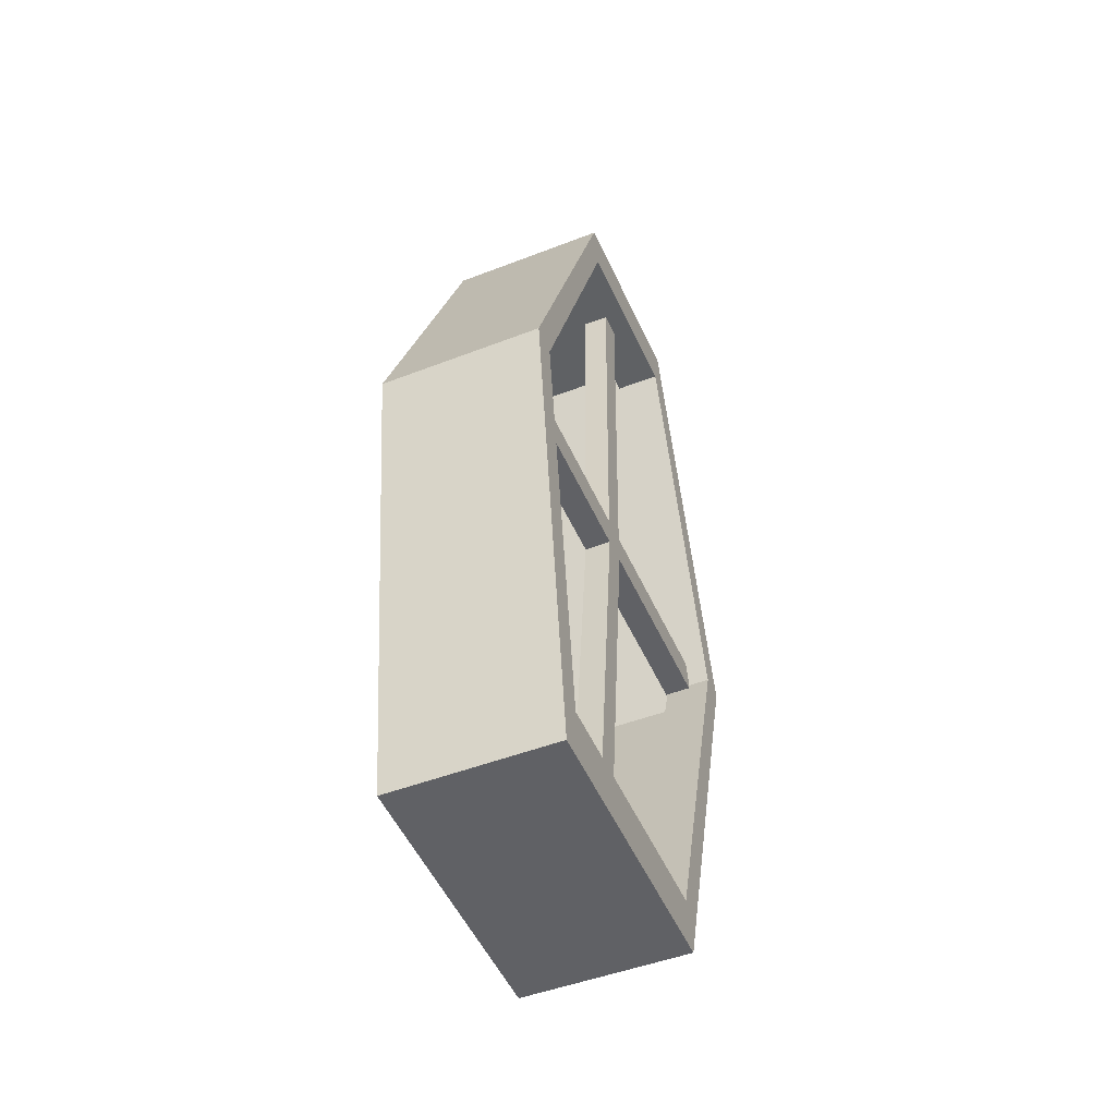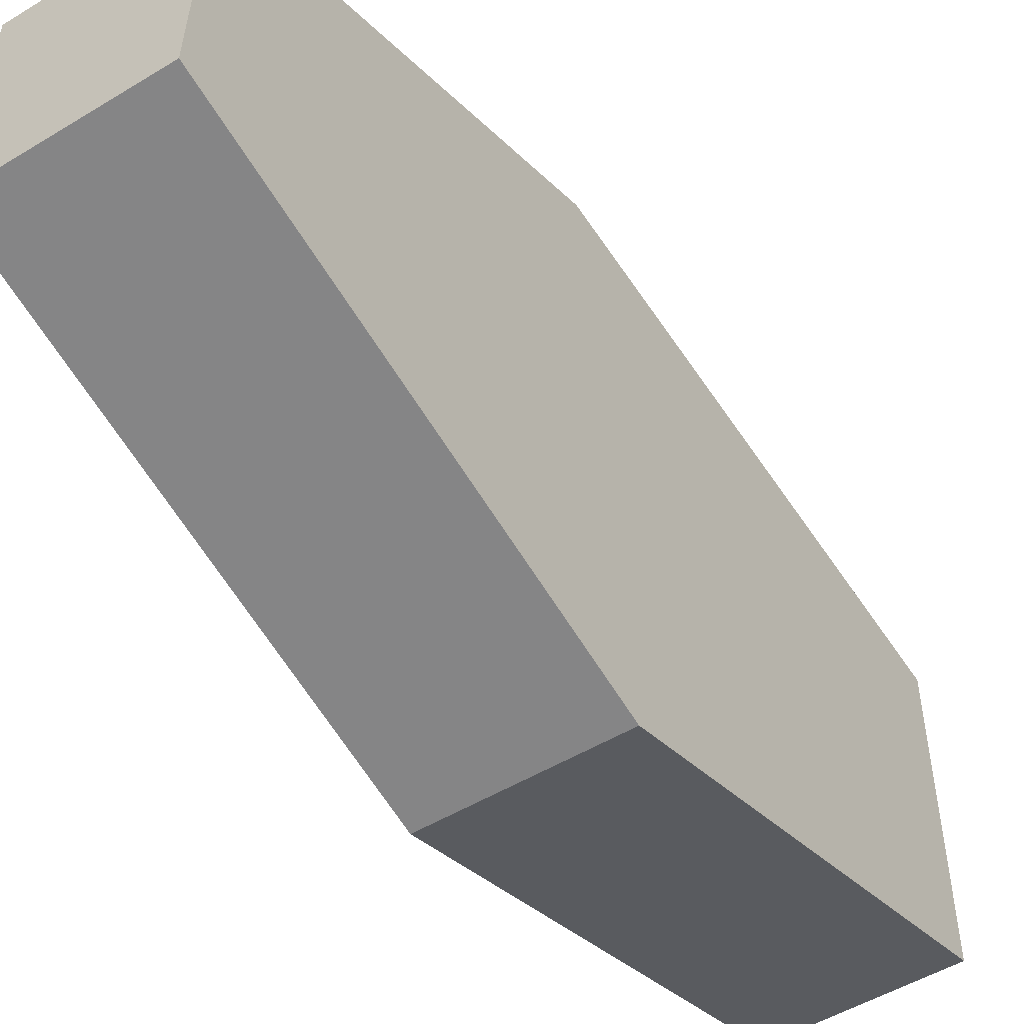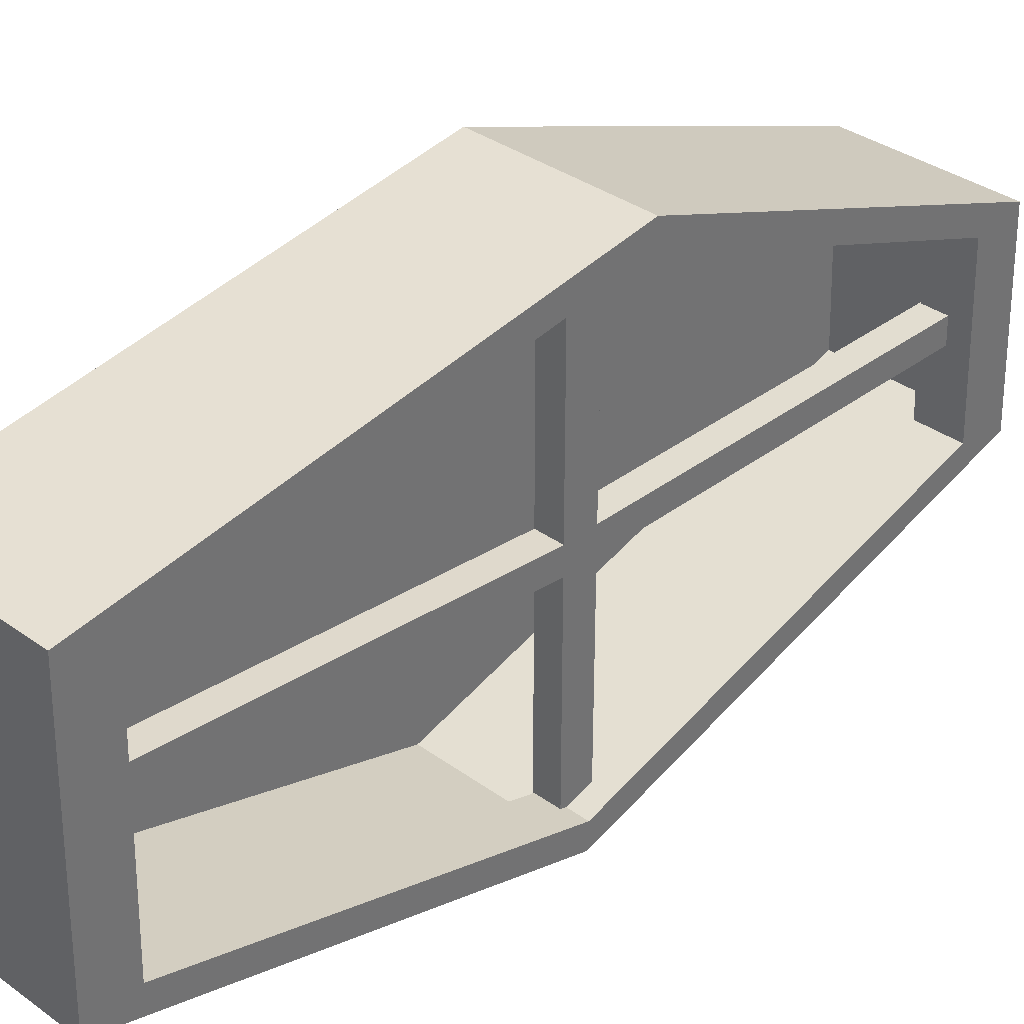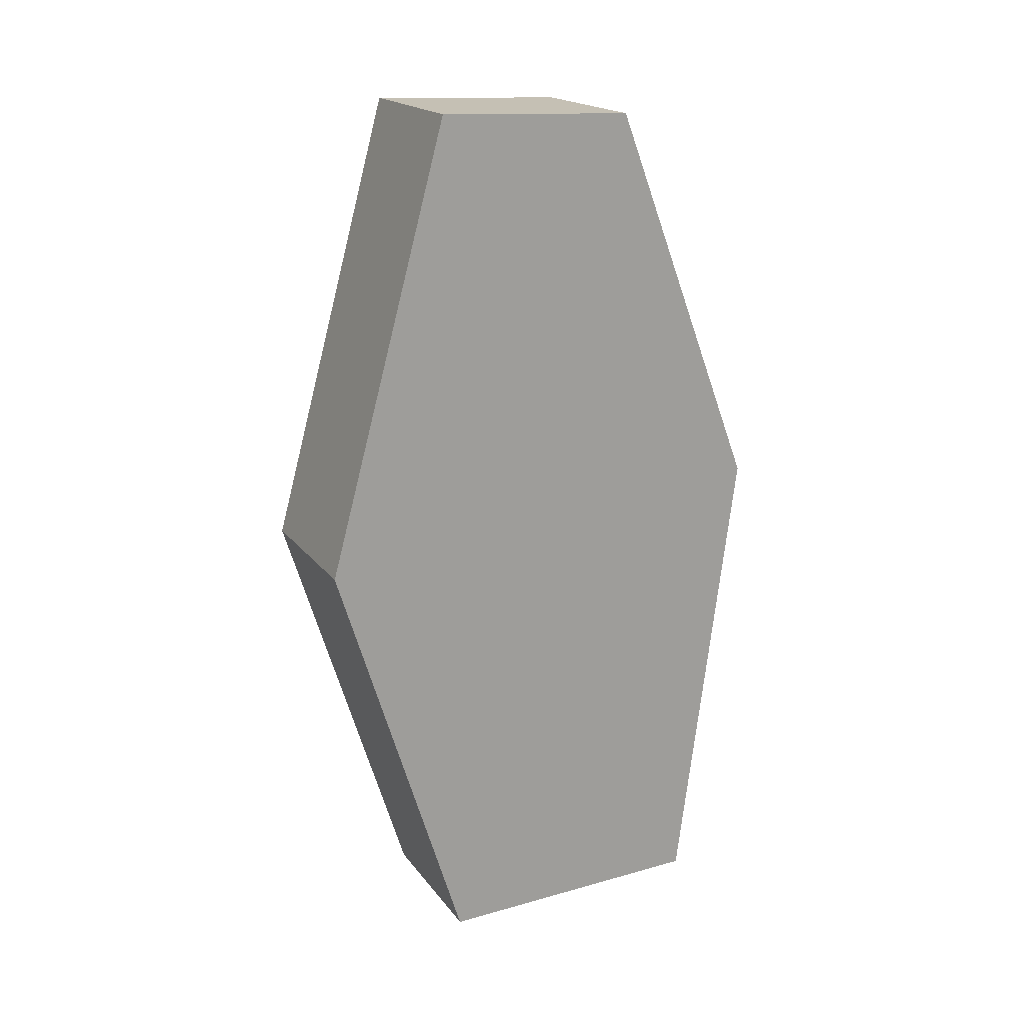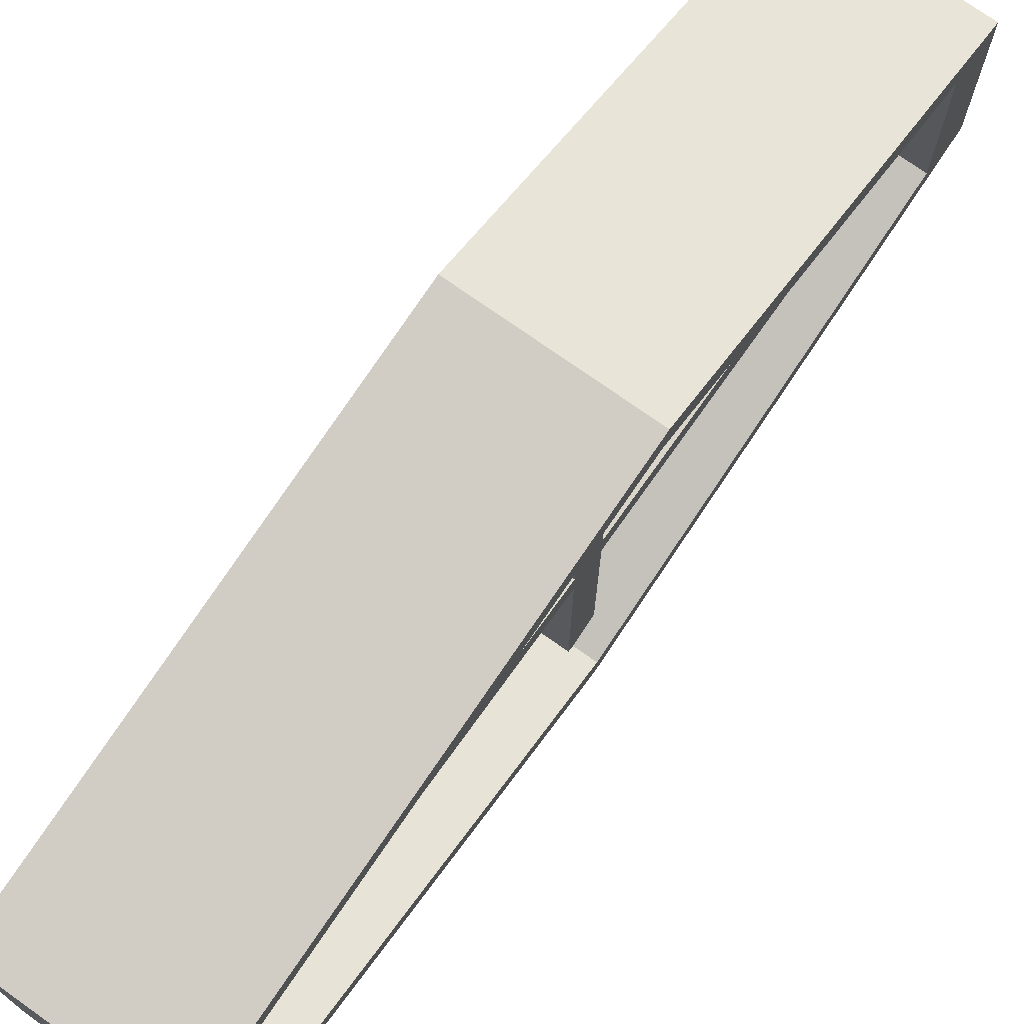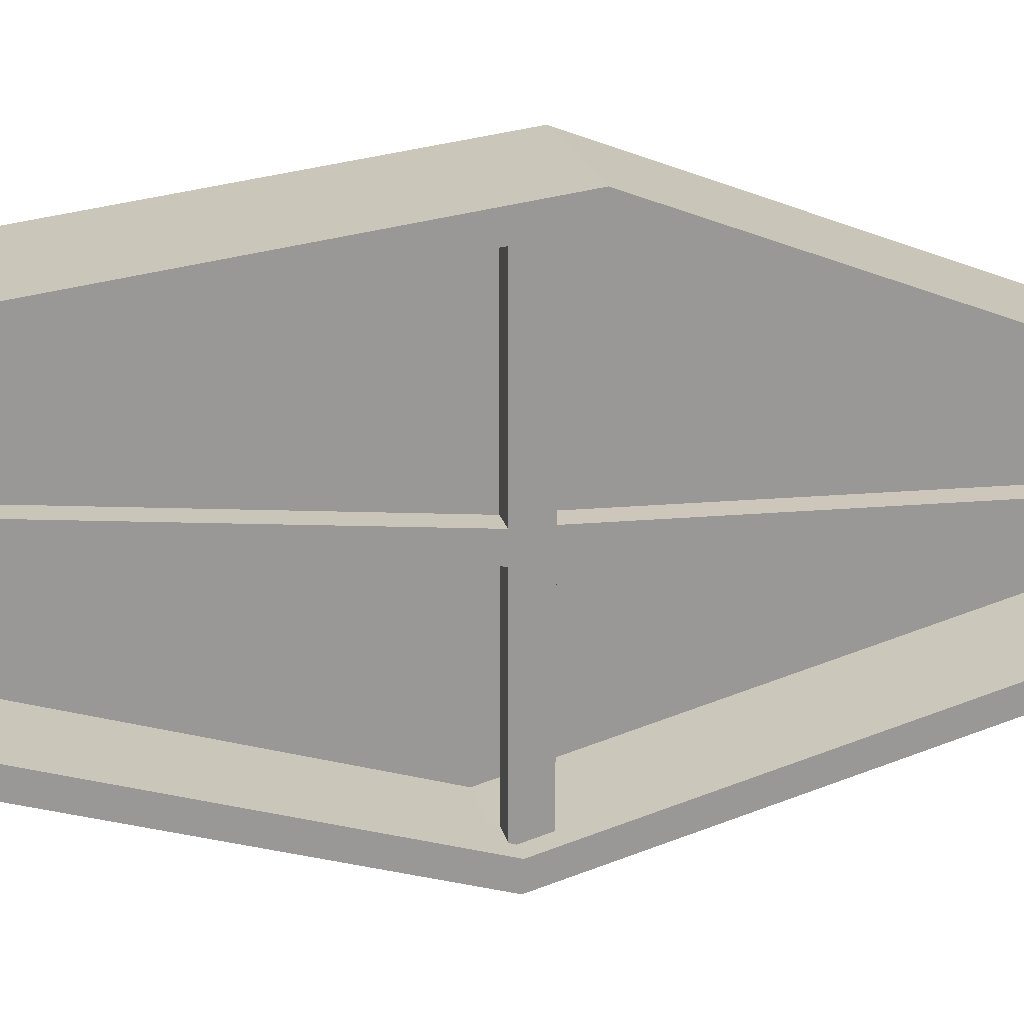
<metadata>
{"format":"obj","ext":"obj","renderer":"f3d","projection":"perspective","resolution":1024,"background":"white","views":[{"elev":-48.9,"azim":23.2,"up":"+Y"},{"elev":-49.9,"azim":-146.1,"up":"+Z"},{"elev":35.3,"azim":43.7,"up":"+Z"},{"elev":19.0,"azim":-115.6,"up":"+Y"},{"elev":75.2,"azim":35.2,"up":"+Z"},{"elev":20.7,"azim":77.4,"up":"+Z"}]}
</metadata>
<code>
v -0.1213 -0.6437 0.2581
v -0.1213 -0.6552 -0.1532
v -0.1213 -0.01727 -0.3509
v -0.1213 0.06135 0.3509
v -0.1213 0.6552 -0.1662
v -0.1213 0.6424 0.1287
v -0.1213 -0.6437 0.2581
v 0.1213 -0.6437 0.2581
v 0.1213 -0.6552 -0.1532
v -0.1213 -0.6552 -0.1532
v -0.1213 -0.6552 -0.1532
v 0.1213 -0.6552 -0.1532
v 0.1213 -0.01727 -0.3509
v -0.1213 -0.01727 -0.3509
v -0.1213 -0.01727 -0.3509
v 0.1213 -0.01727 -0.3509
v 0.1213 0.6552 -0.1662
v -0.1213 0.6552 -0.1662
v -0.1213 0.6552 -0.1662
v 0.1213 0.6552 -0.1662
v 0.1213 0.6424 0.1287
v -0.1213 0.6424 0.1287
v -0.1213 0.6424 0.1287
v 0.1213 0.6424 0.1287
v 0.1213 0.06135 0.3509
v -0.1213 0.06135 0.3509
v -0.1213 0.06135 0.3509
v 0.1213 0.06135 0.3509
v 0.1213 -0.6437 0.2581
v -0.1213 -0.6437 0.2581
v 0.1213 -0.6437 0.2581
v 0.1213 -0.5735 0.2299
v 0.1213 -0.5838 -0.1365
v 0.1213 -0.6552 -0.1532
v 0.1213 -0.01538 -0.3127
v 0.1213 -0.01727 -0.3509
v 0.1213 0.5838 -0.1481
v 0.1213 0.6552 -0.1662
v 0.1213 0.5723 0.1146
v 0.1213 0.6424 0.1287
v 0.1213 0.05466 0.3127
v 0.1213 0.06135 0.3509
v 0.1213 -0.5735 0.2299
v 0.05396 -0.5735 0.2299
v 0.05396 -0.5838 -0.1365
v 0.1213 -0.5838 -0.1365
v 0.1213 -0.5838 -0.1365
v 0.05396 -0.5838 -0.1365
v 0.05396 -0.01538 -0.3127
v 0.1213 -0.01538 -0.3127
v 0.1213 -0.01538 -0.3127
v 0.05396 -0.01538 -0.3127
v 0.05396 0.5838 -0.1481
v 0.1213 0.5838 -0.1481
v 0.1213 0.5838 -0.1481
v 0.05396 0.5838 -0.1481
v 0.05396 0.5723 0.1146
v 0.1213 0.5723 0.1146
v 0.1213 0.5723 0.1146
v 0.05396 0.5723 0.1146
v 0.05396 0.05466 0.3127
v 0.1213 0.05466 0.3127
v 0.1213 0.05466 0.3127
v 0.05396 0.05466 0.3127
v 0.05396 -0.5735 0.2299
v 0.1213 -0.5735 0.2299
v 0.05221 -0.6174 0.08021
v 0.05221 -0.02387 0.01833
v 0.09024 -0.02387 0.01833
v 0.09024 -0.6174 0.08021
v 0.05221 -0.02387 0.3261
v 0.05221 0.02302 0.3261
v 0.09024 0.02302 0.3261
v 0.09024 -0.02387 0.3261
v 0.05221 0.02302 0.01833
v 0.05221 0.6166 0.003584
v 0.09024 0.6166 0.003585
v 0.09024 0.02302 0.01833
v 0.05221 0.6166 0.003584
v 0.05221 0.6166 -0.03444
v 0.09024 0.6166 -0.03444
v 0.09024 0.6166 0.003585
v 0.05221 0.6166 -0.03444
v 0.05221 0.02302 -0.0197
v 0.09024 0.02302 -0.0197
v 0.09024 0.6166 -0.03444
v 0.05221 0.02302 -0.3274
v 0.05221 -0.02387 -0.3274
v 0.09024 -0.02387 -0.3274
v 0.09024 0.02302 -0.3274
v 0.05221 -0.02387 -0.0197
v 0.05221 -0.6174 0.04218
v 0.09024 -0.6174 0.04218
v 0.09024 -0.02387 -0.0197
v 0.05221 -0.6174 0.04218
v 0.05221 -0.6174 0.08021
v 0.09024 -0.6174 0.08021
v 0.09024 -0.6174 0.04218
v 0.09024 -0.6174 0.08021
v 0.09024 -0.02387 0.01833
v 0.09024 -0.02387 -0.0197
v 0.09024 -0.6174 0.04218
v 0.09024 0.02302 -0.0197
v 0.09024 0.02302 0.01833
v 0.09024 0.6166 -0.03444
v 0.09024 0.6166 0.003585
v 0.05221 -0.6174 0.04218
v 0.05221 -0.02387 -0.0197
v 0.05221 -0.02387 0.01833
v 0.05221 -0.6174 0.08021
v 0.05221 0.02302 0.01833
v 0.05221 0.02302 -0.0197
v 0.05221 0.6166 0.003584
v 0.05221 0.6166 -0.03444
v 0.05221 -0.02387 0.01833
v 0.05221 -0.02387 0.3261
v 0.09024 -0.02387 0.3261
v 0.09024 -0.02387 0.01833
v 0.09024 -0.02387 0.01833
v 0.09024 -0.02387 0.3261
v 0.09024 0.02302 0.3261
v 0.09024 0.02302 0.01833
v 0.09024 0.02302 0.01833
v 0.09024 0.02302 0.3261
v 0.05221 0.02302 0.3261
v 0.05221 0.02302 0.01833
v 0.05221 0.02302 0.01833
v 0.05221 0.02302 0.3261
v 0.05221 -0.02387 0.3261
v 0.05221 -0.02387 0.01833
v 0.05221 0.02302 -0.0197
v 0.05221 0.02302 -0.3274
v 0.09024 0.02302 -0.3274
v 0.09024 0.02302 -0.0197
v 0.09024 0.02302 -0.0197
v 0.09024 0.02302 -0.3274
v 0.09024 -0.02387 -0.3274
v 0.09024 -0.02387 -0.0197
v 0.09024 -0.02387 -0.0197
v 0.09024 -0.02387 -0.3274
v 0.05221 -0.02387 -0.3274
v 0.05221 -0.02387 -0.0197
v 0.05221 -0.02387 -0.0197
v 0.05221 -0.02387 -0.3274
v 0.05221 0.02302 -0.3274
v 0.05221 0.02302 -0.0197
g polySurface6_1996_23
f 1 3 2
f 3 1 4
f 3 4 5
f 5 4 6
f 7 9 8
f 7 10 9
f 11 13 12
f 11 14 13
f 15 17 16
f 15 18 17
f 19 21 20
f 19 22 21
f 23 25 24
f 23 26 25
f 27 29 28
f 27 30 29
f 31 33 32
f 31 34 33
f 34 35 33
f 34 36 35
f 36 37 35
f 36 38 37
f 38 39 37
f 38 40 39
f 40 41 39
f 40 42 41
f 42 32 41
f 42 31 32
f 43 45 44
f 43 46 45
f 47 49 48
f 47 50 49
f 51 53 52
f 51 54 53
f 55 57 56
f 55 58 57
f 59 61 60
f 59 62 61
f 63 65 64
f 63 66 65
f 67 69 68
f 67 70 69
f 71 73 72
f 71 74 73
f 75 77 76
f 75 78 77
f 79 81 80
f 79 82 81
f 83 85 84
f 83 86 85
f 87 89 88
f 87 90 89
f 91 93 92
f 91 94 93
f 95 97 96
f 95 98 97
f 99 101 100
f 99 102 101
f 100 101 103
f 100 103 104
f 104 103 105
f 104 105 106
f 107 109 108
f 107 110 109
f 108 109 111
f 108 111 112
f 112 111 113
f 112 113 114
f 115 117 116
f 115 118 117
f 119 121 120
f 119 122 121
f 123 125 124
f 123 126 125
f 127 129 128
f 127 130 129
f 131 133 132
f 131 134 133
f 135 137 136
f 135 138 137
f 139 141 140
f 139 142 141
f 143 145 144
f 143 146 145

</code>
